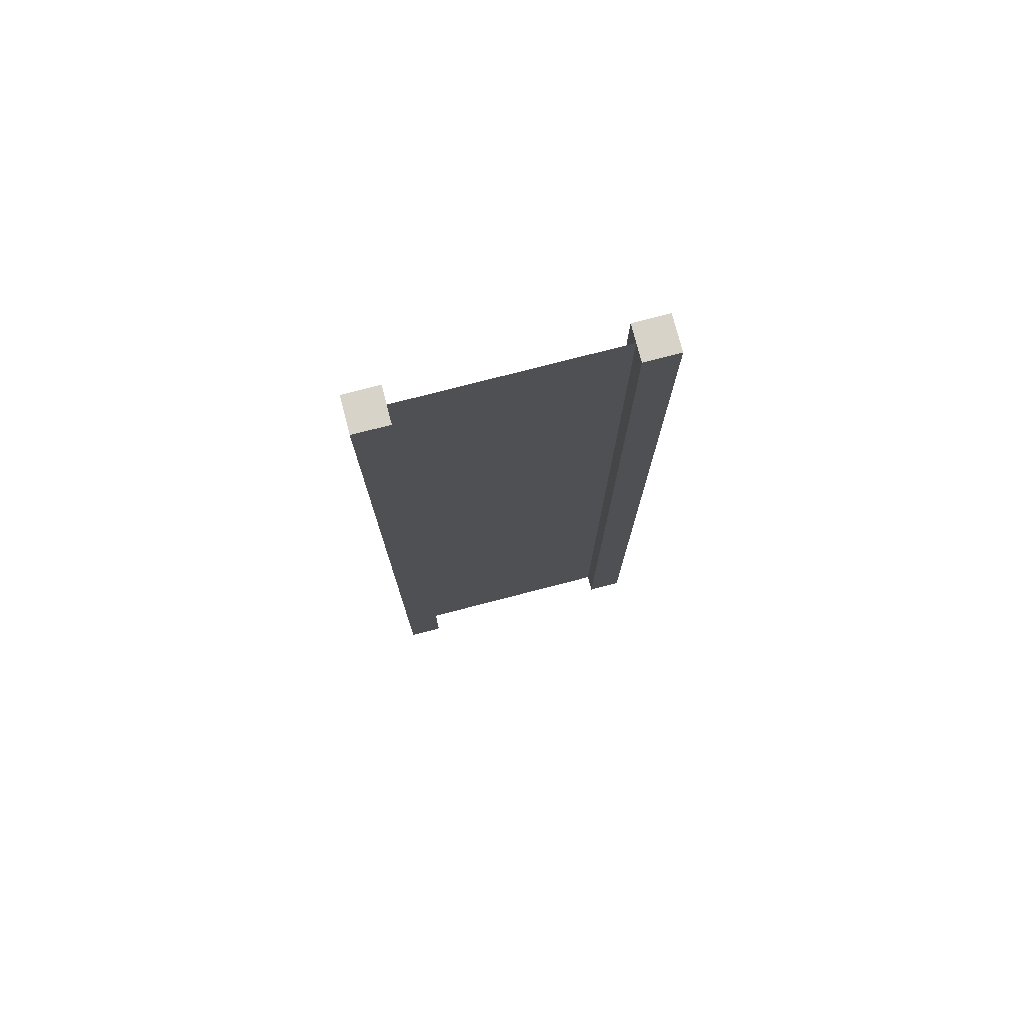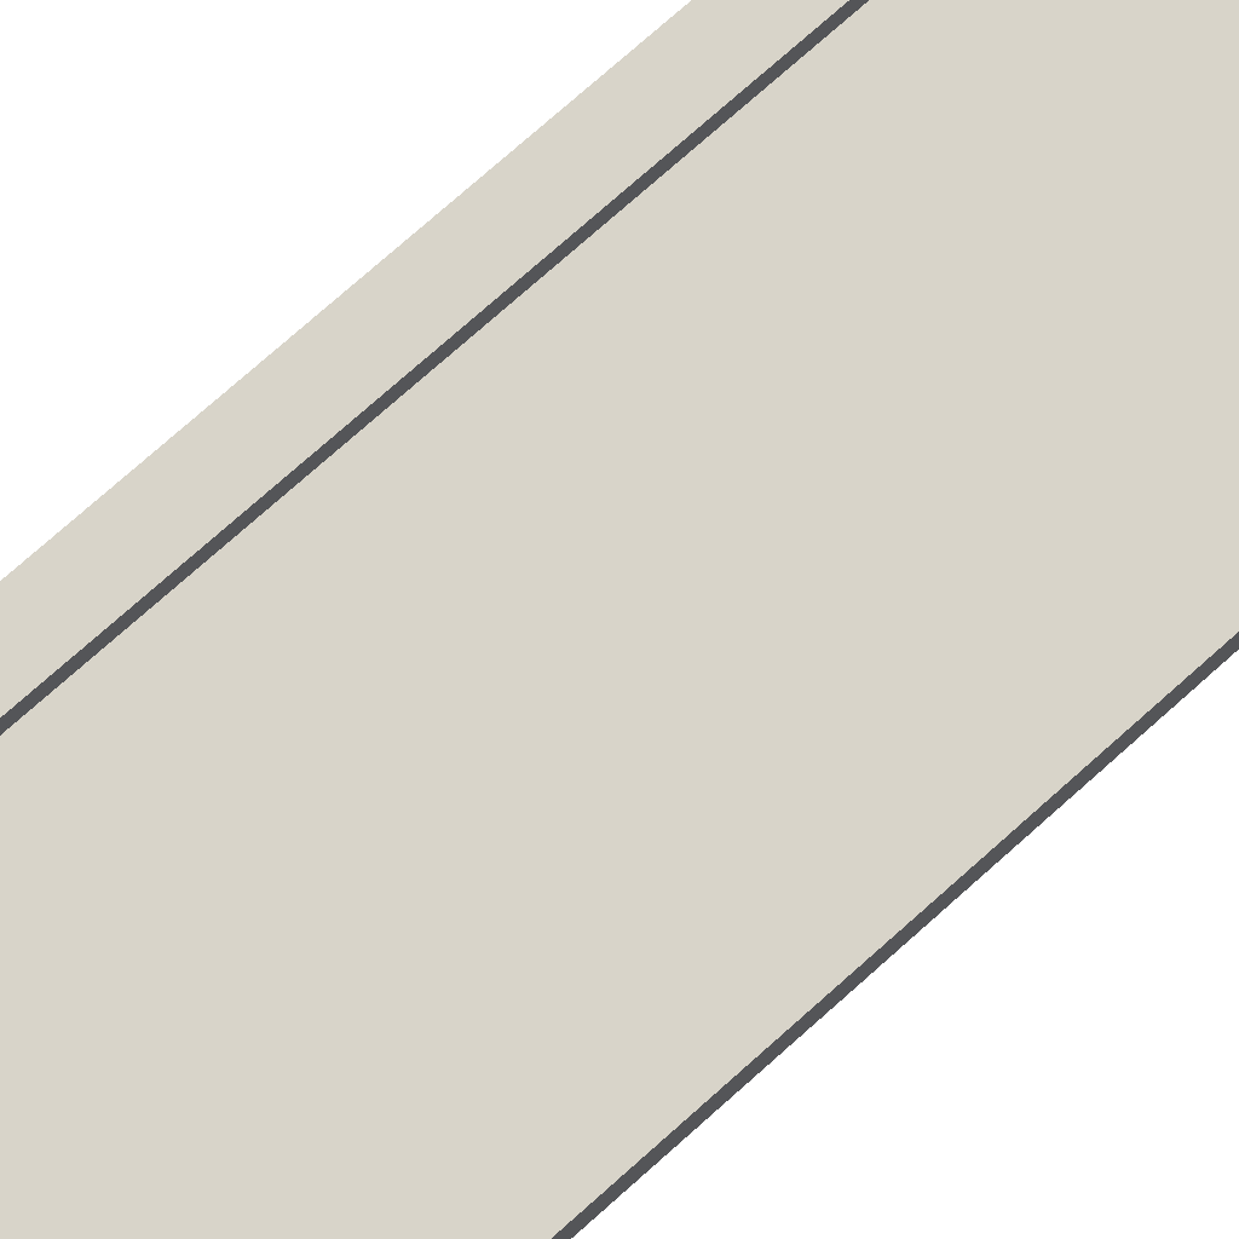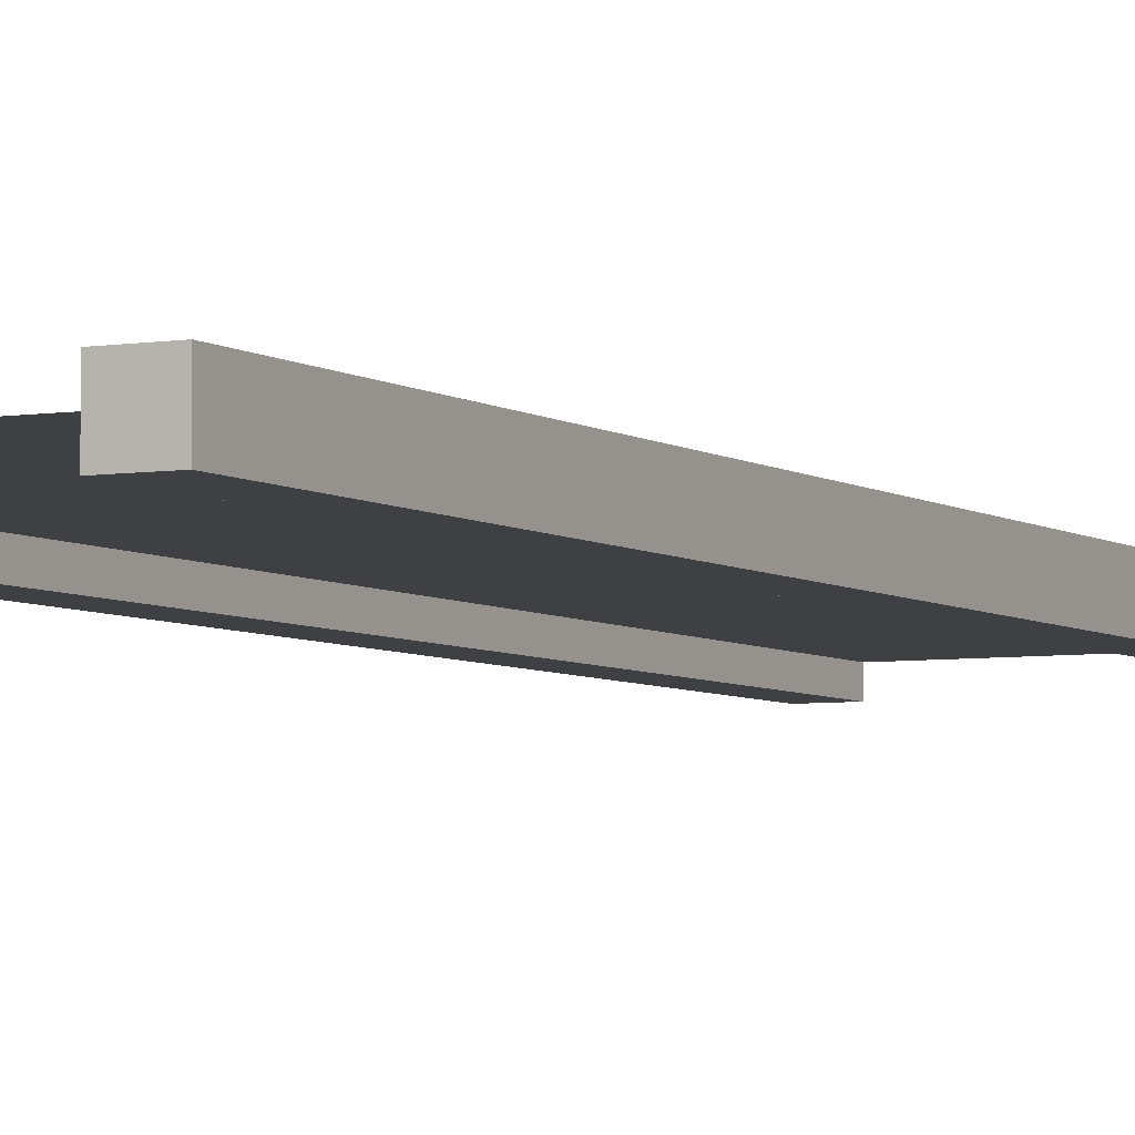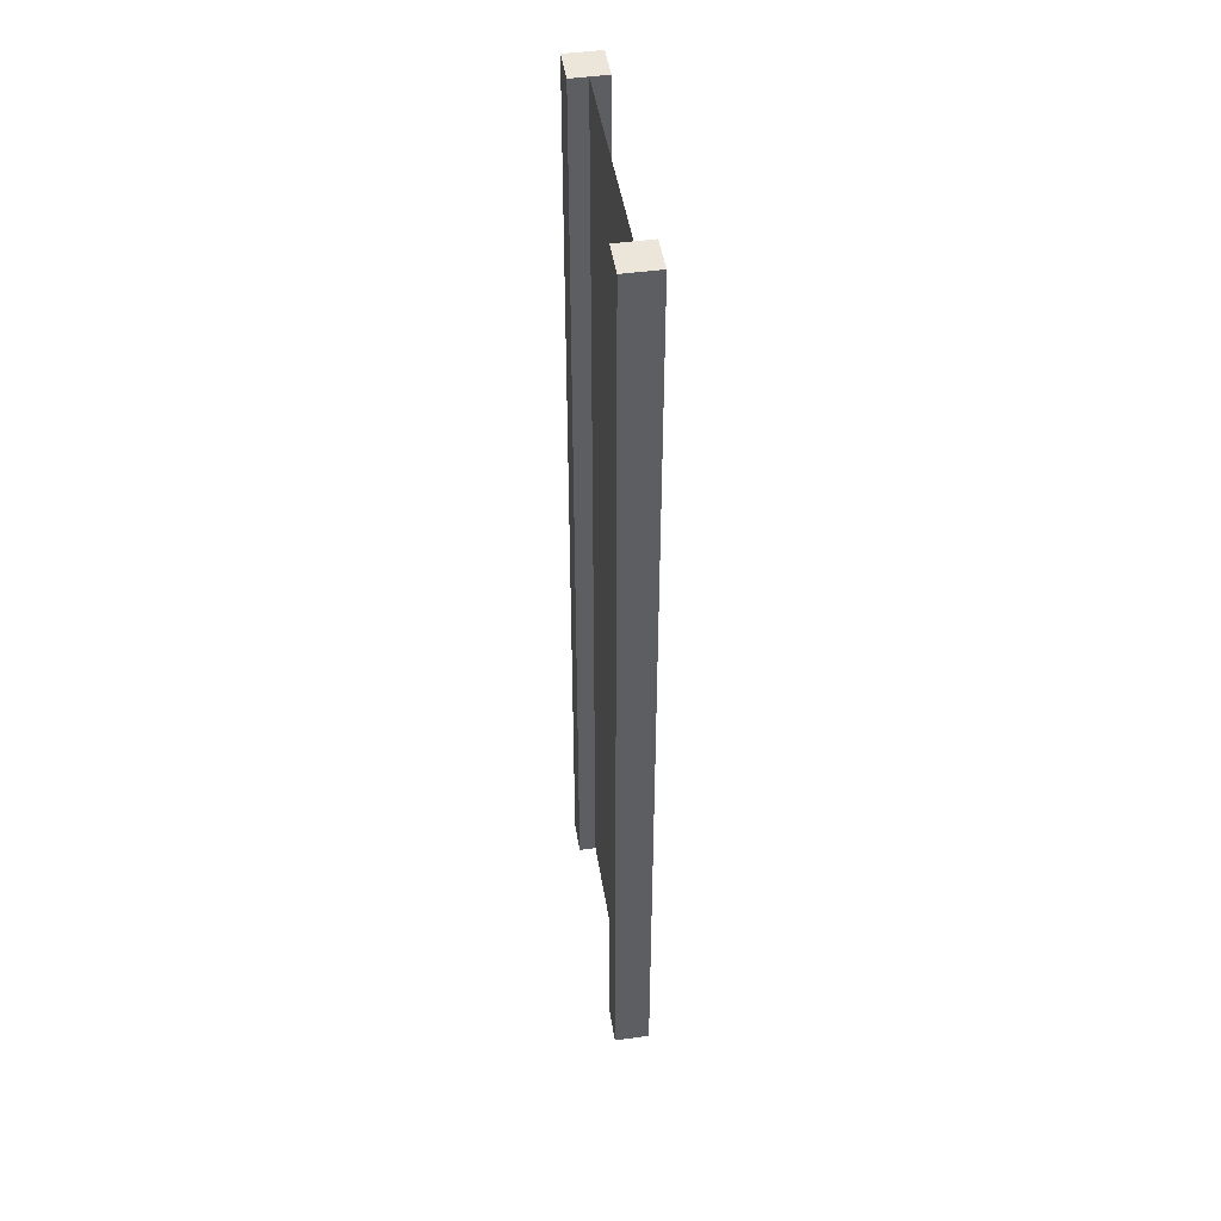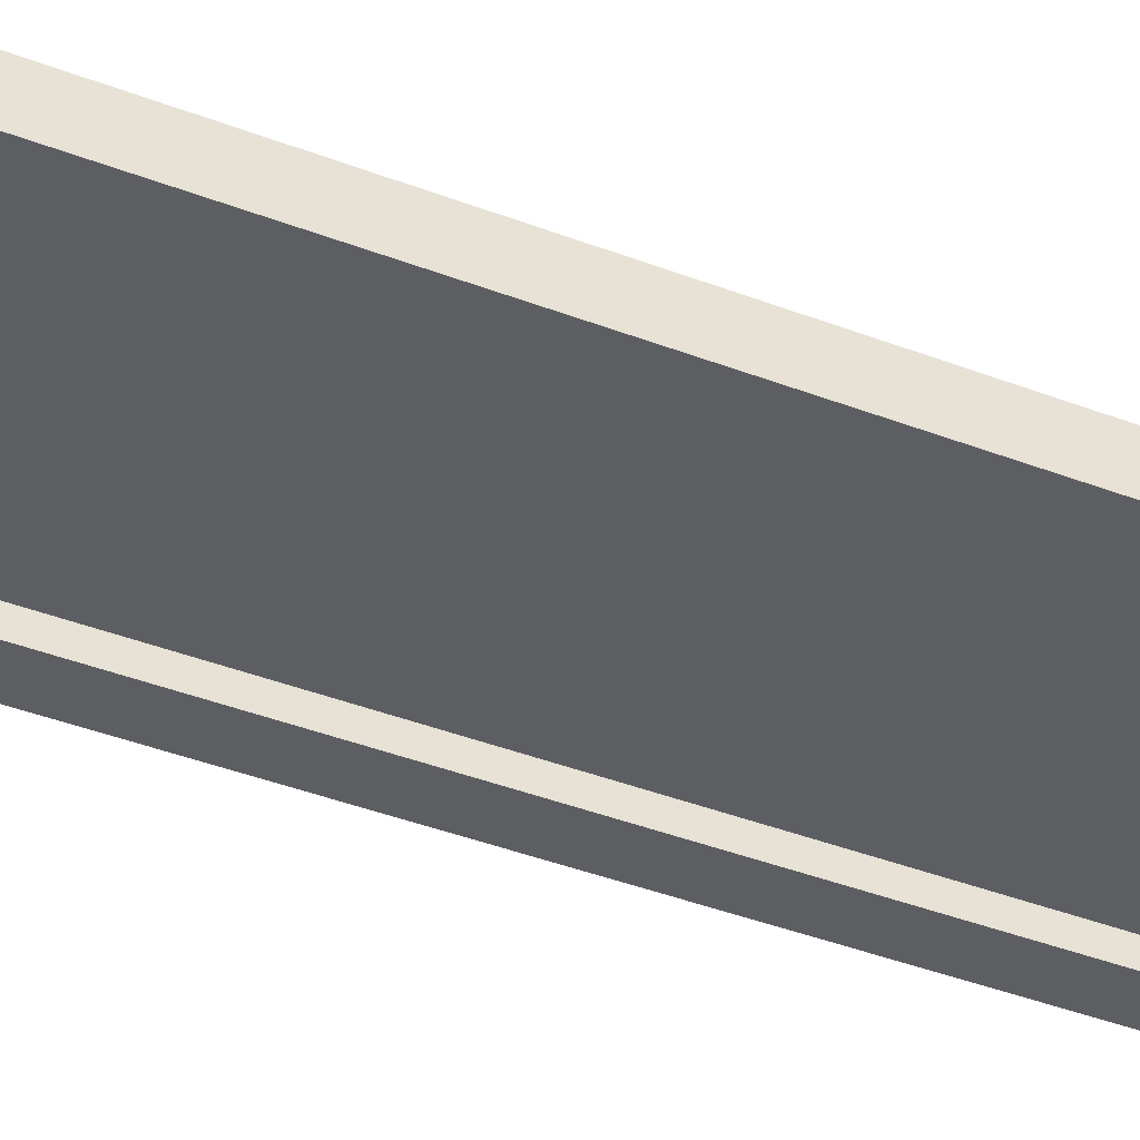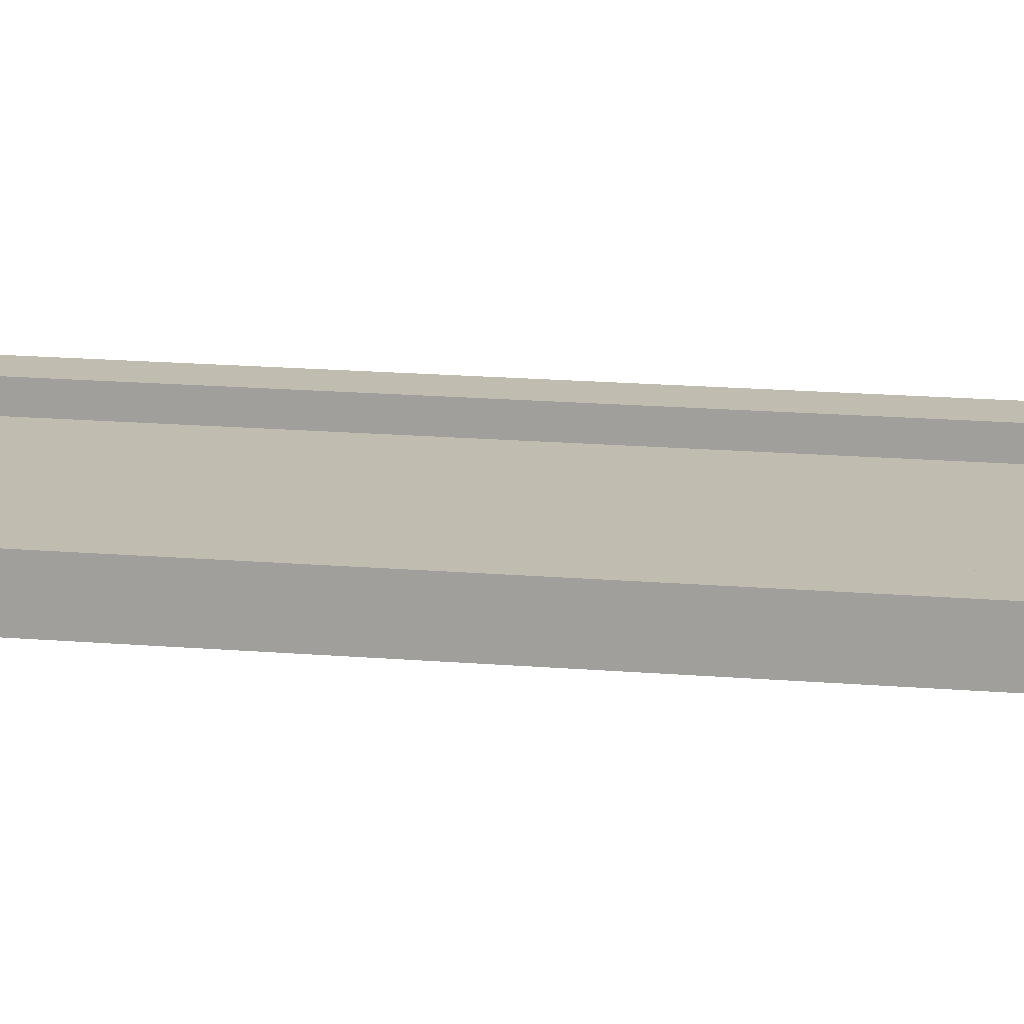
<metadata>
{"format":"obj","ext":"obj","renderer":"f3d","projection":"perspective","resolution":1024,"background":"white","views":[{"elev":76.7,"azim":-14.5,"up":"+Y"},{"elev":75.2,"azim":-131.7,"up":"+Z"},{"elev":-5.0,"azim":-152.7,"up":"+Z"},{"elev":46.7,"azim":-99.0,"up":"+Y"},{"elev":-39.0,"azim":-116.0,"up":"+Z"},{"elev":16.3,"azim":100.0,"up":"+Z"}]}
</metadata>
<code>
g pb_Mesh-432702
v -0.75 -3 0.25
v -1 -3 0.25
v -0.75 4 0.25
v -1 4 0.25
v -1 -3 0.25
v -1 -3 -2.384e-07
v -1 4 0.25
v -1 4 0
v -1 -3 -2.384e-07
v -0.75 -3 -1.49e-07
v -1 4 0
v -0.75 4 -4.768e-07
v 1 -3 4.768e-07
v 1 -3 0.25
v 1 4 0
v 1 4 0.25
v -0.75 4 0.25
v -1 4 0.25
v -0.75 4 -4.768e-07
v -1 4 0
v -0.75 -3 -1.49e-07
v -1 -3 -2.384e-07
v -0.75 -3 0.25
v -1 -3 0.25
v 0.75 -3 3.874e-07
v 0.75 -3 0.25
v 1 -3 4.768e-07
v 1 -3 0.25
v 0.75 4 4.768e-07
v 0.75 -3 3.874e-07
v 1 4 0
v 1 -3 4.768e-07
v 0.75 -3 0.25
v 0.75 4 0.25
v 1 -3 0.25
v 1 4 0.25
v 0.75 4 0.25
v 0.75 4 4.768e-07
v 1 4 0.25
v 1 4 0
v -0.75 -3 0.25
v -0.75 4 0.25
v -0.75 -3 -1.49e-07
v -0.75 4 -4.768e-07
v 0.75 4 0.25
v 0.75 -3 0.25
v 0.75 4 4.768e-07
v 0.75 -3 3.874e-07
v -0.75 -3 0.125
v -0.75 4 0.125
v 0.75 -3 0.125
v 0.75 4 0.125
g pb_Mesh-432702_0
f 3 2 1
f 3 4 2
f 7 6 5
f 7 8 6
f 11 10 9
f 11 12 10
f 15 14 13
f 15 16 14
f 19 18 17
f 19 20 18
f 23 22 21
f 23 24 22
f 27 26 25
f 27 28 26
f 31 30 29
f 31 32 30
f 35 34 33
f 35 36 34
f 39 38 37
f 39 40 38
f 43 42 41
f 43 44 42
f 47 46 45
f 47 48 46
g pb_Mesh-432702_1
f 51 50 49
f 51 52 50

</code>
